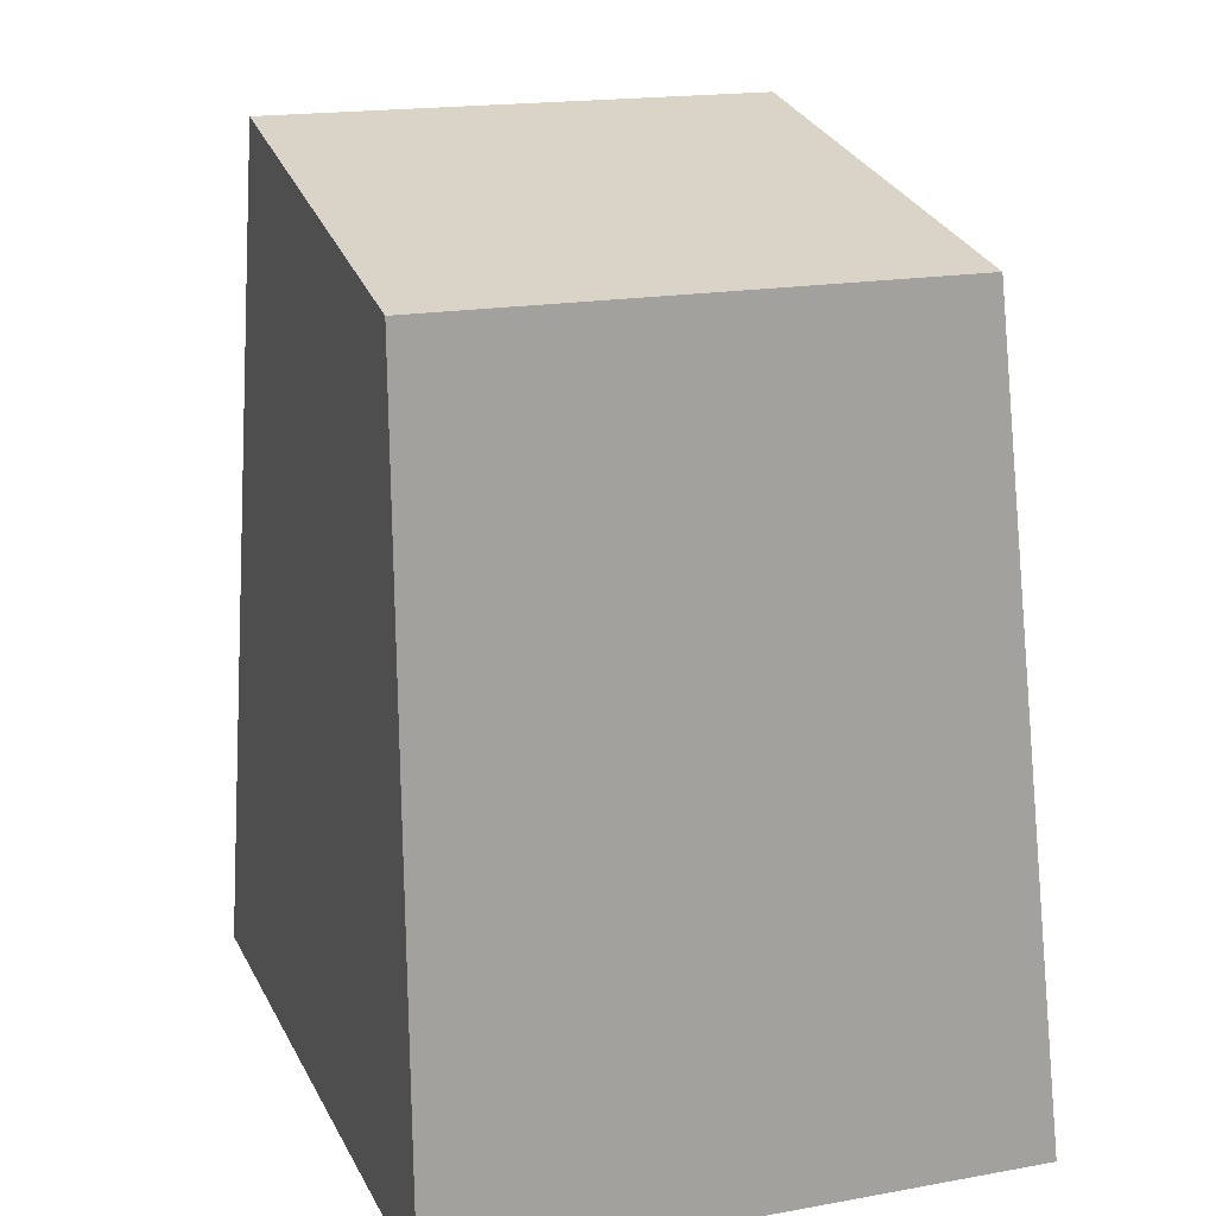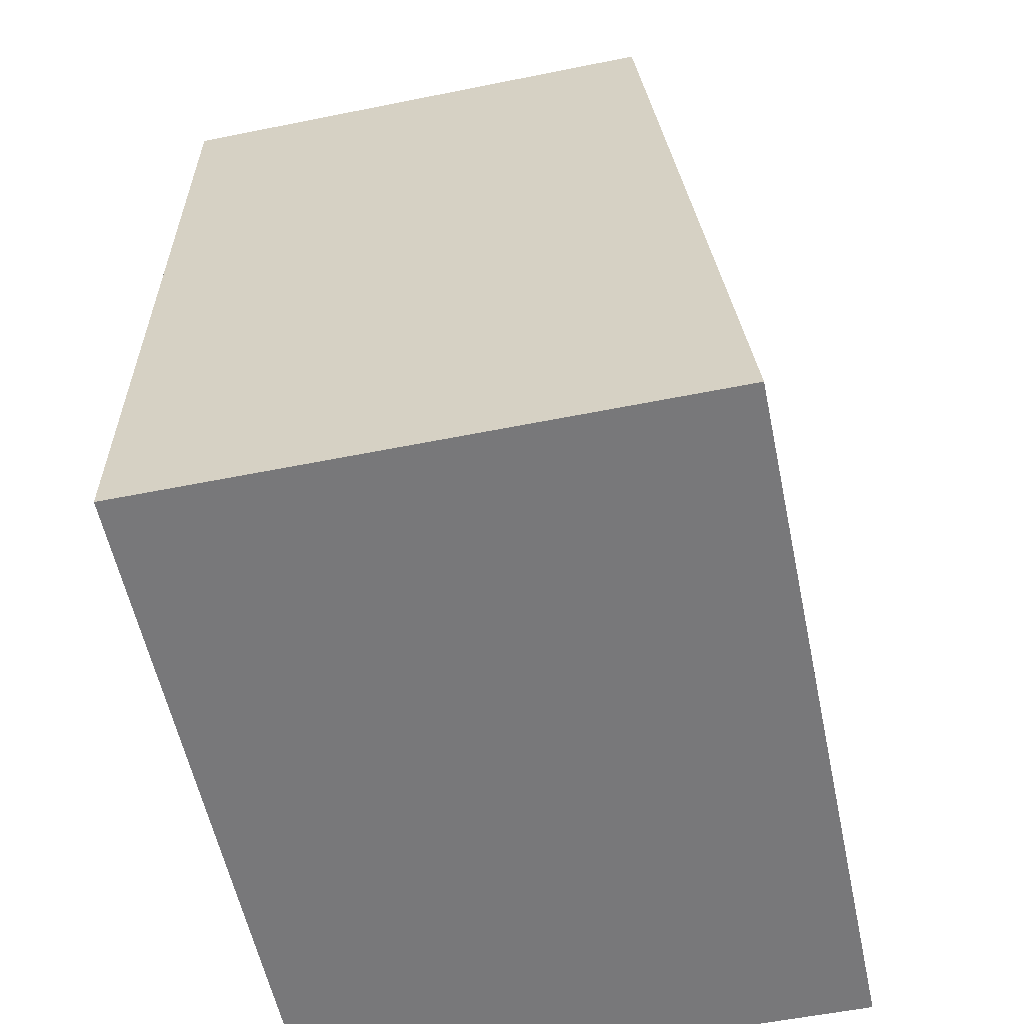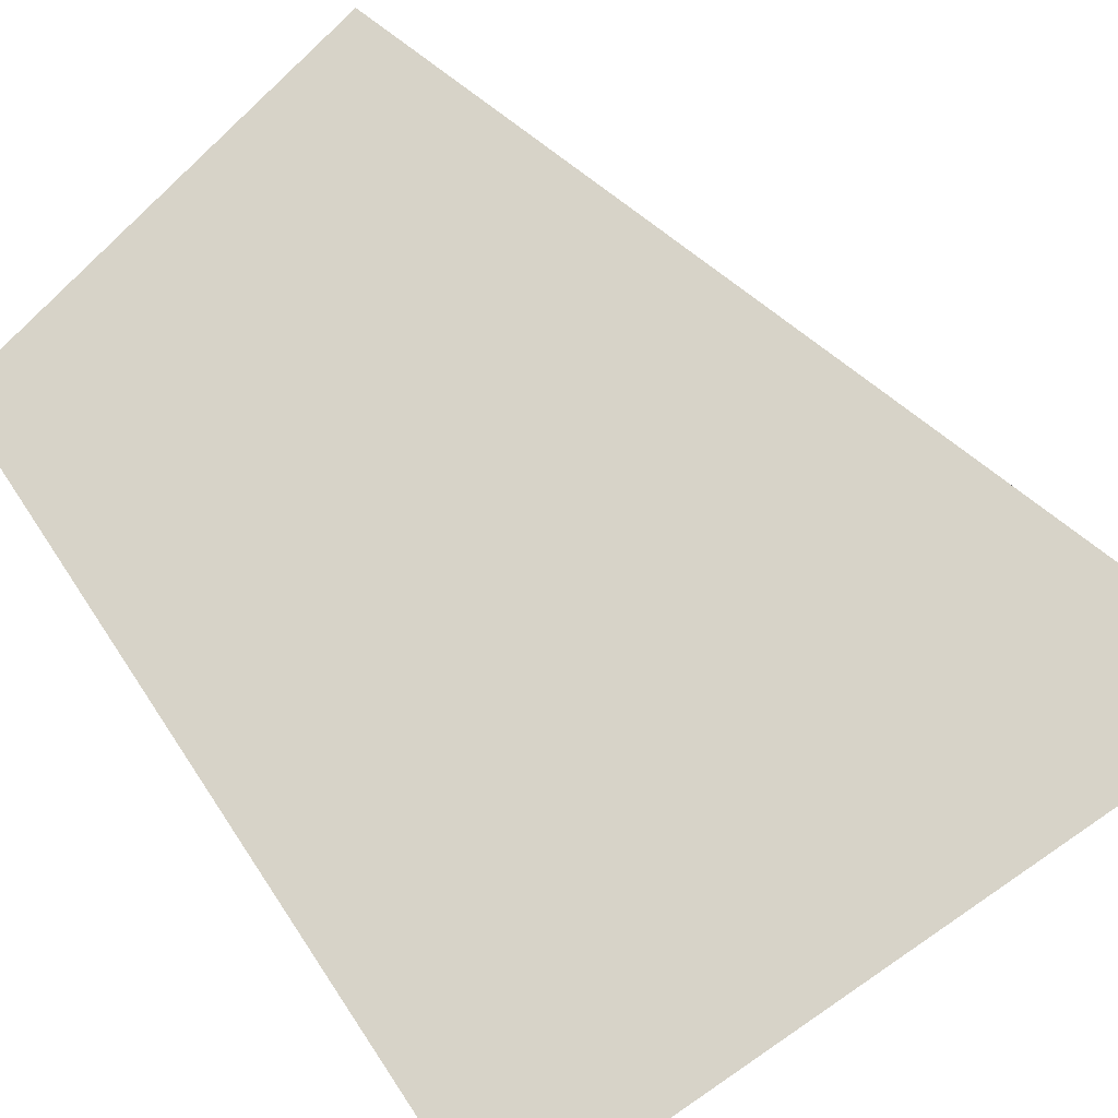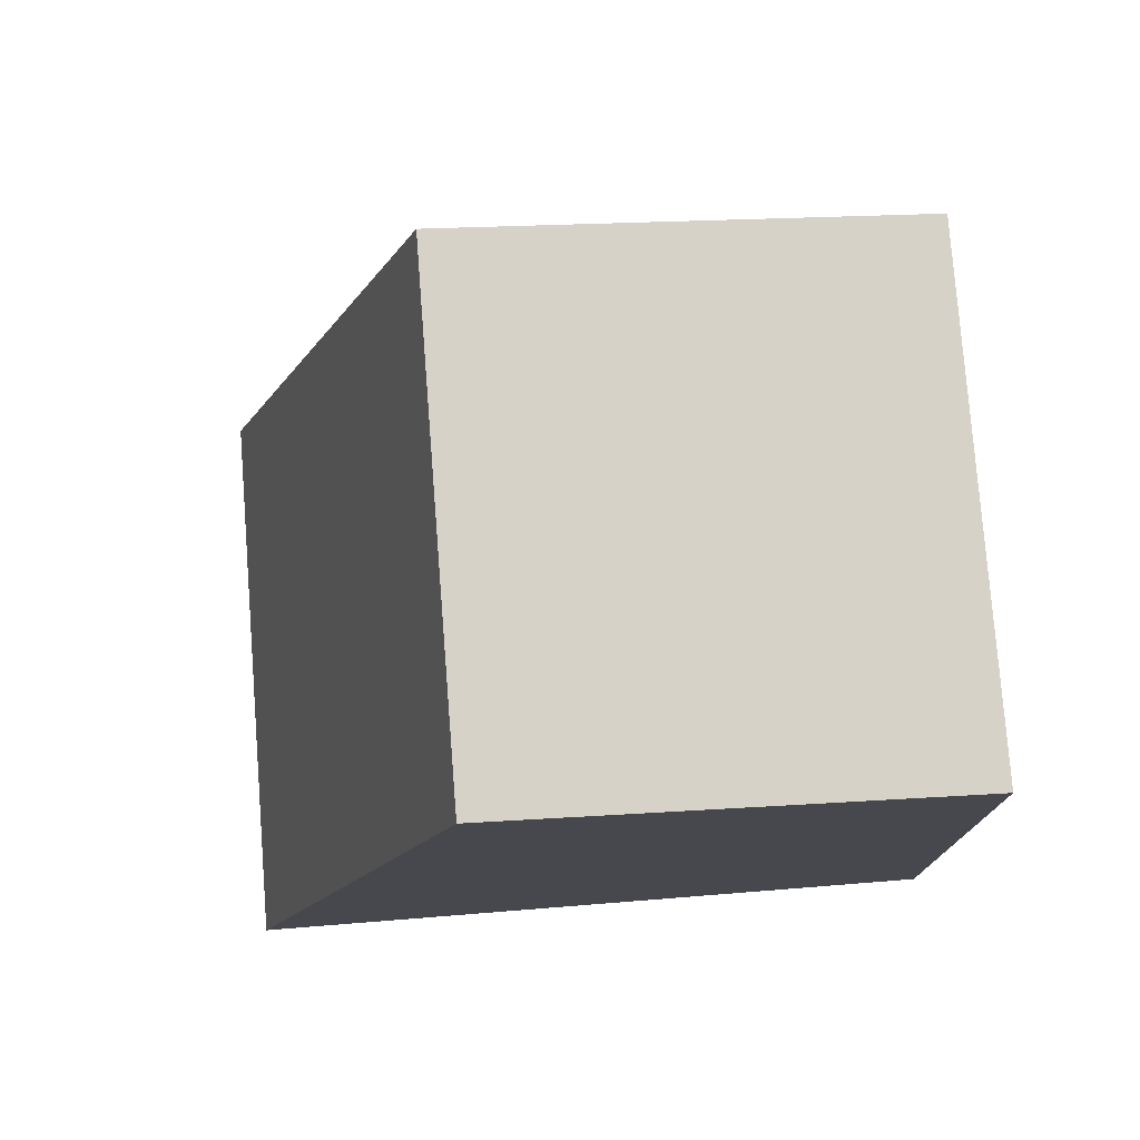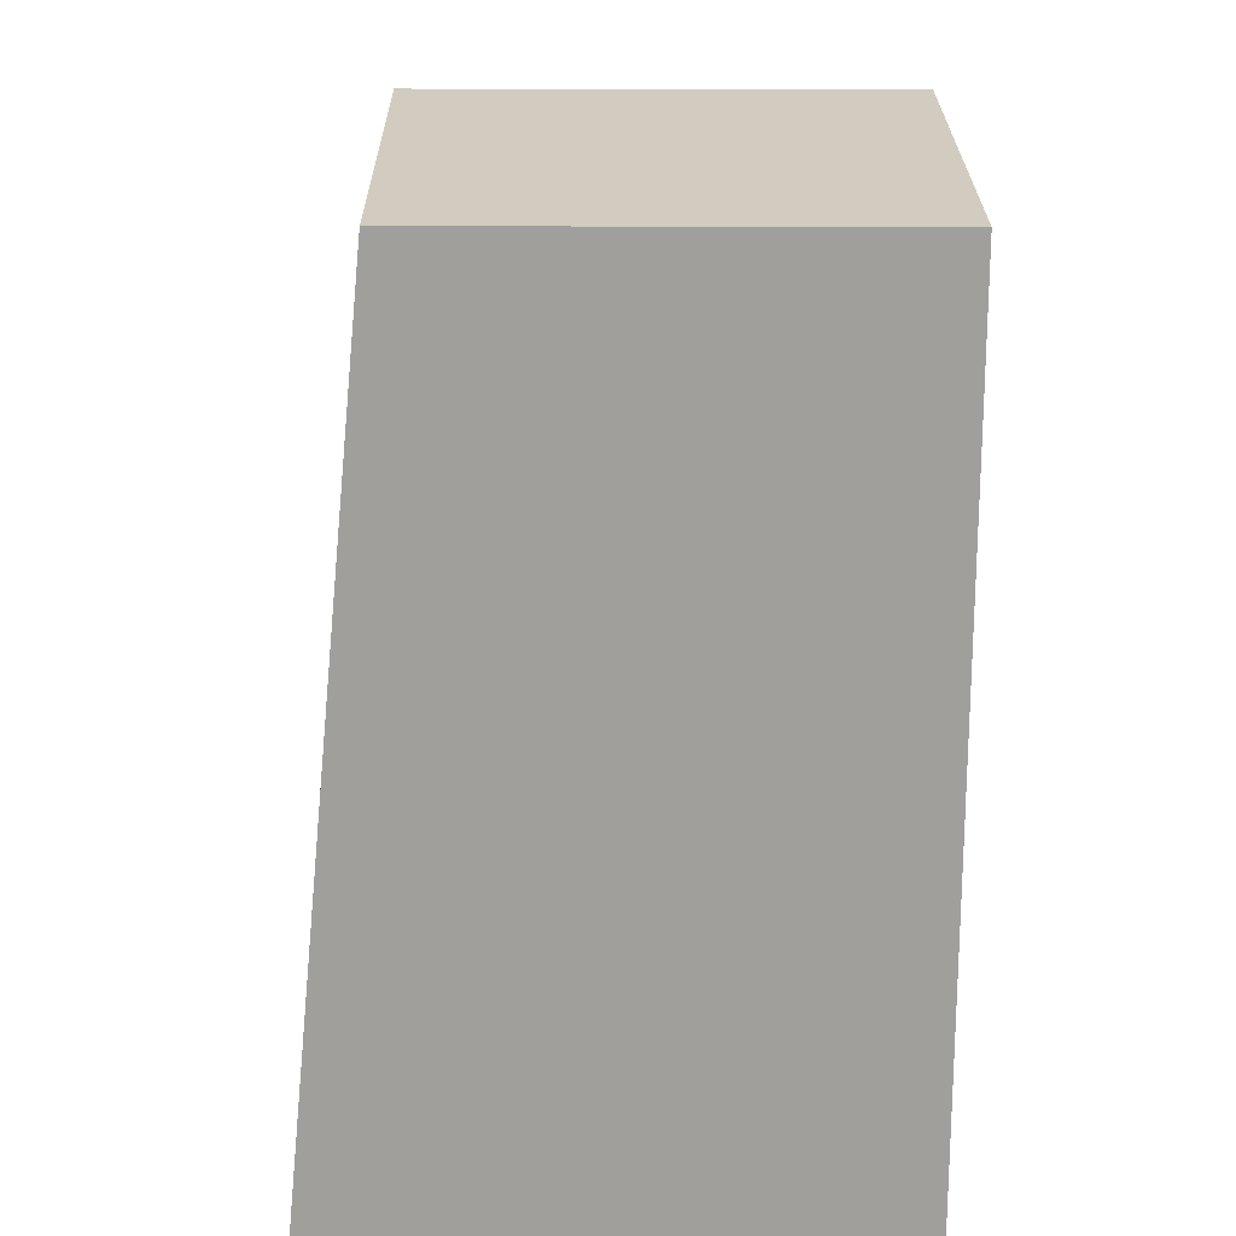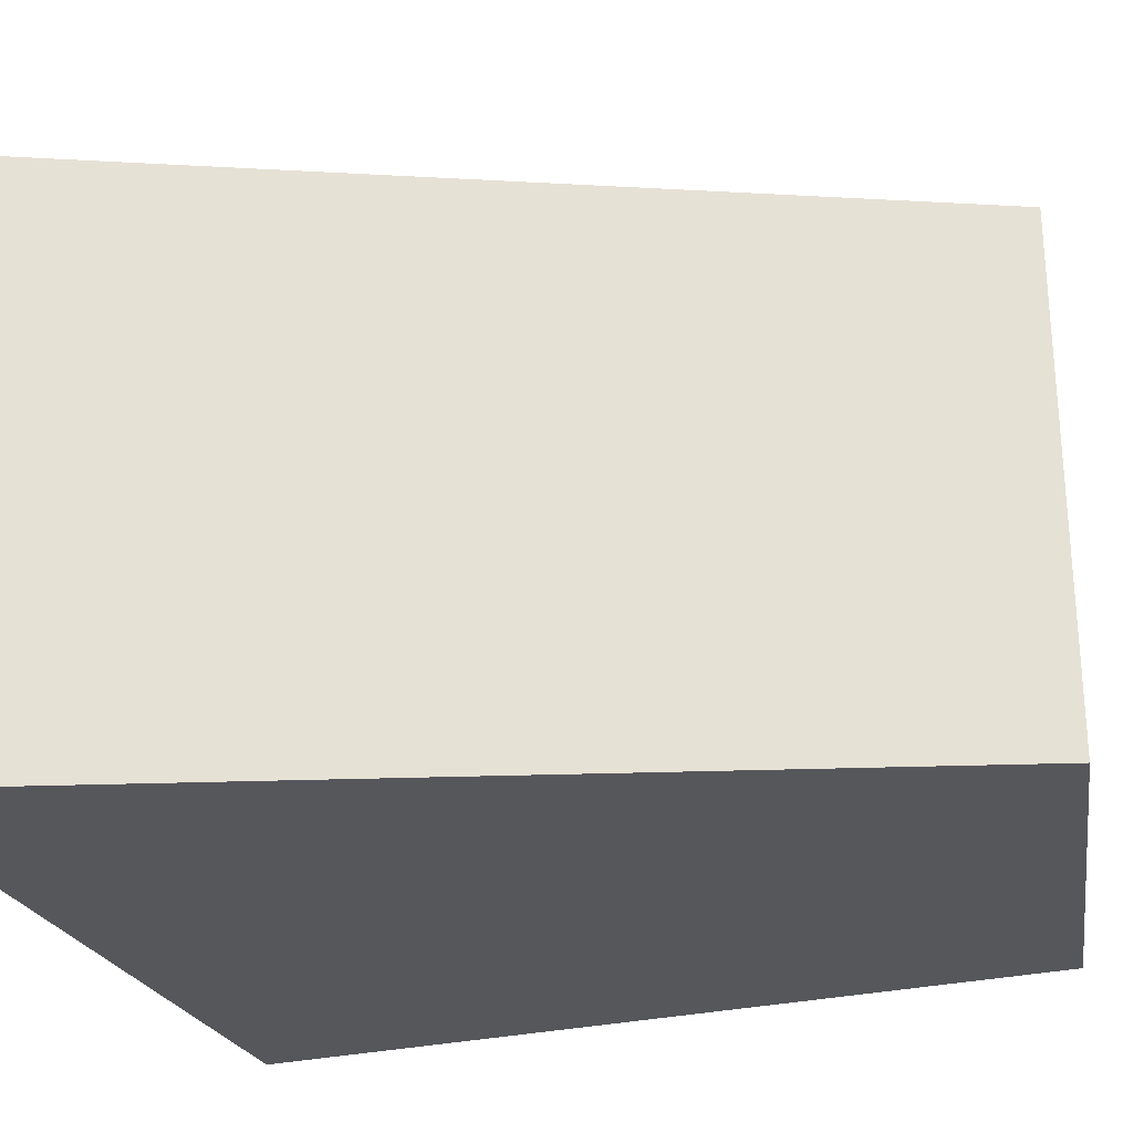
<metadata>
{"format":"obj","ext":"obj","renderer":"f3d","projection":"perspective","resolution":1024,"background":"white","views":[{"elev":18.2,"azim":70.8,"up":"+Z"},{"elev":-56.4,"azim":101.9,"up":"+Z"},{"elev":79.7,"azim":144.5,"up":"+Y"},{"elev":77.9,"azim":-4.4,"up":"+Z"},{"elev":34.6,"azim":-89.7,"up":"+Z"},{"elev":-27.1,"azim":-71.0,"up":"+Y"}]}
</metadata>
<code>
v  2.299 3.765 6.761
v  1.912 3.765 6.753
v  1.934 3.757 6.83
v  0 4.45 2.725e-16
v  5.395 3.831 6.181
v  5.572 4.45 0.12
v  1.934 -4.182e-16 6.83
v  5.395 -3.785e-16 6.181
v  2.299 -4.14e-16 6.761
v  5.572 -7.348e-18 0.12
v  0 0 0
v  1.912 -4.135e-16 6.753
g defaultobject
f 1 2 3
f 2 1 4
f 4 1 5
f 4 5 6
f 7 1 3
f 1 7 5
f 5 7 8
f 8 7 9
f 5 10 6
f 10 5 8
f 10 4 6
f 4 10 11
f 11 2 4
f 2 11 12
f 2 12 3
f 3 12 7
f 9 10 8
f 10 9 7
f 10 7 12
f 10 12 11

</code>
